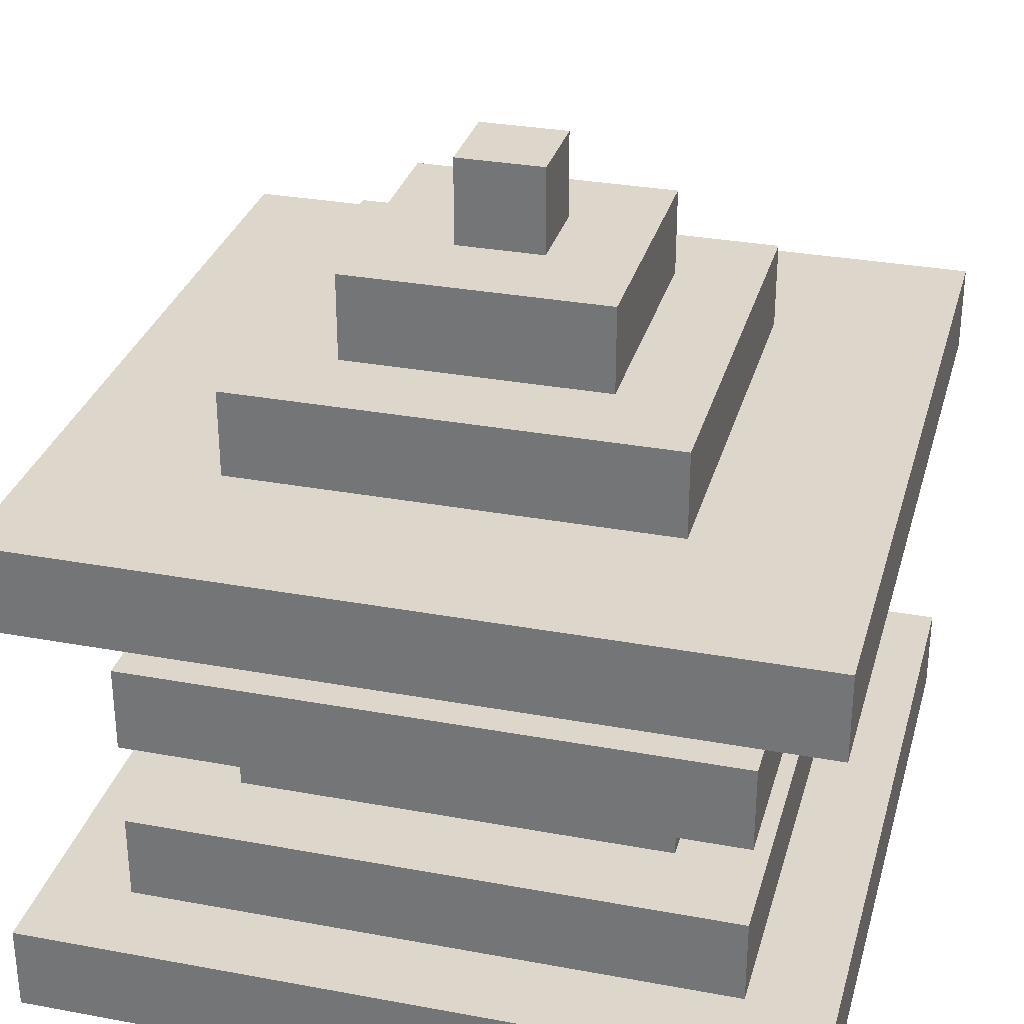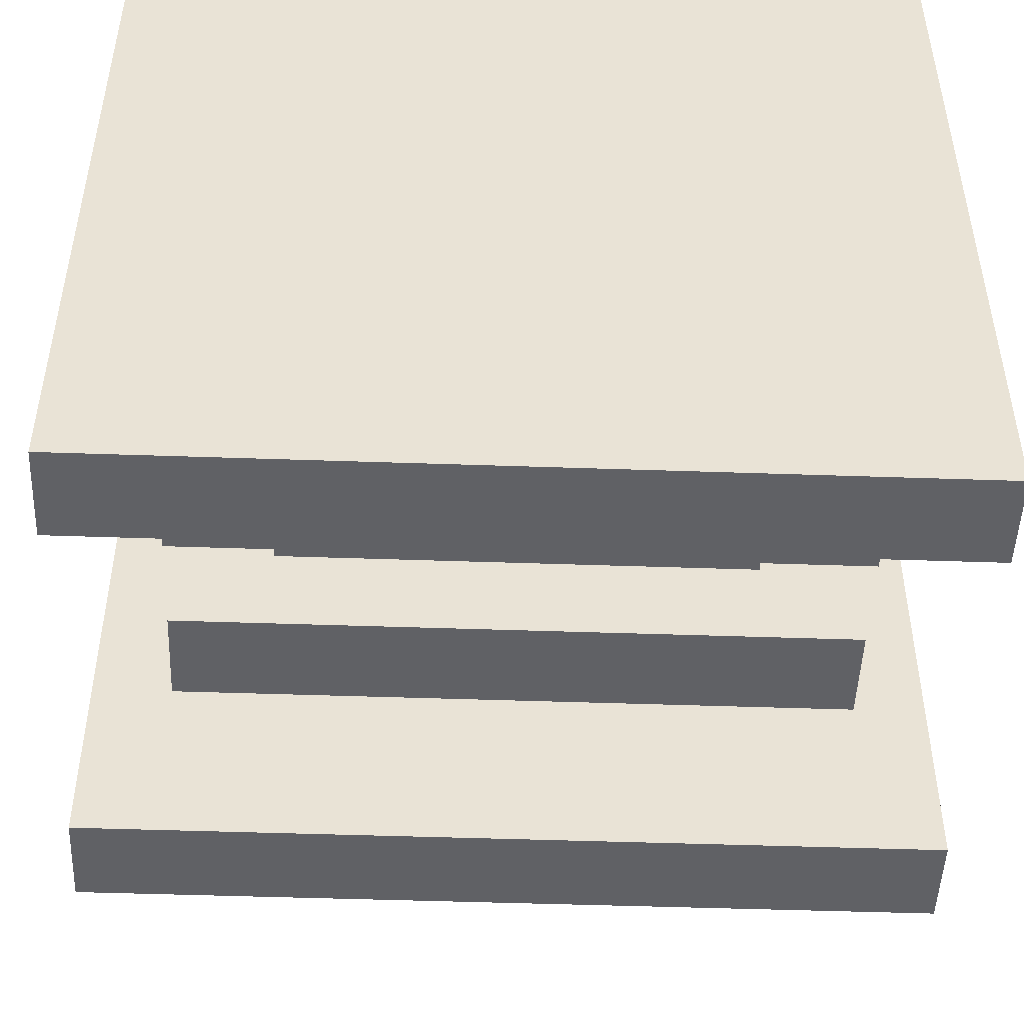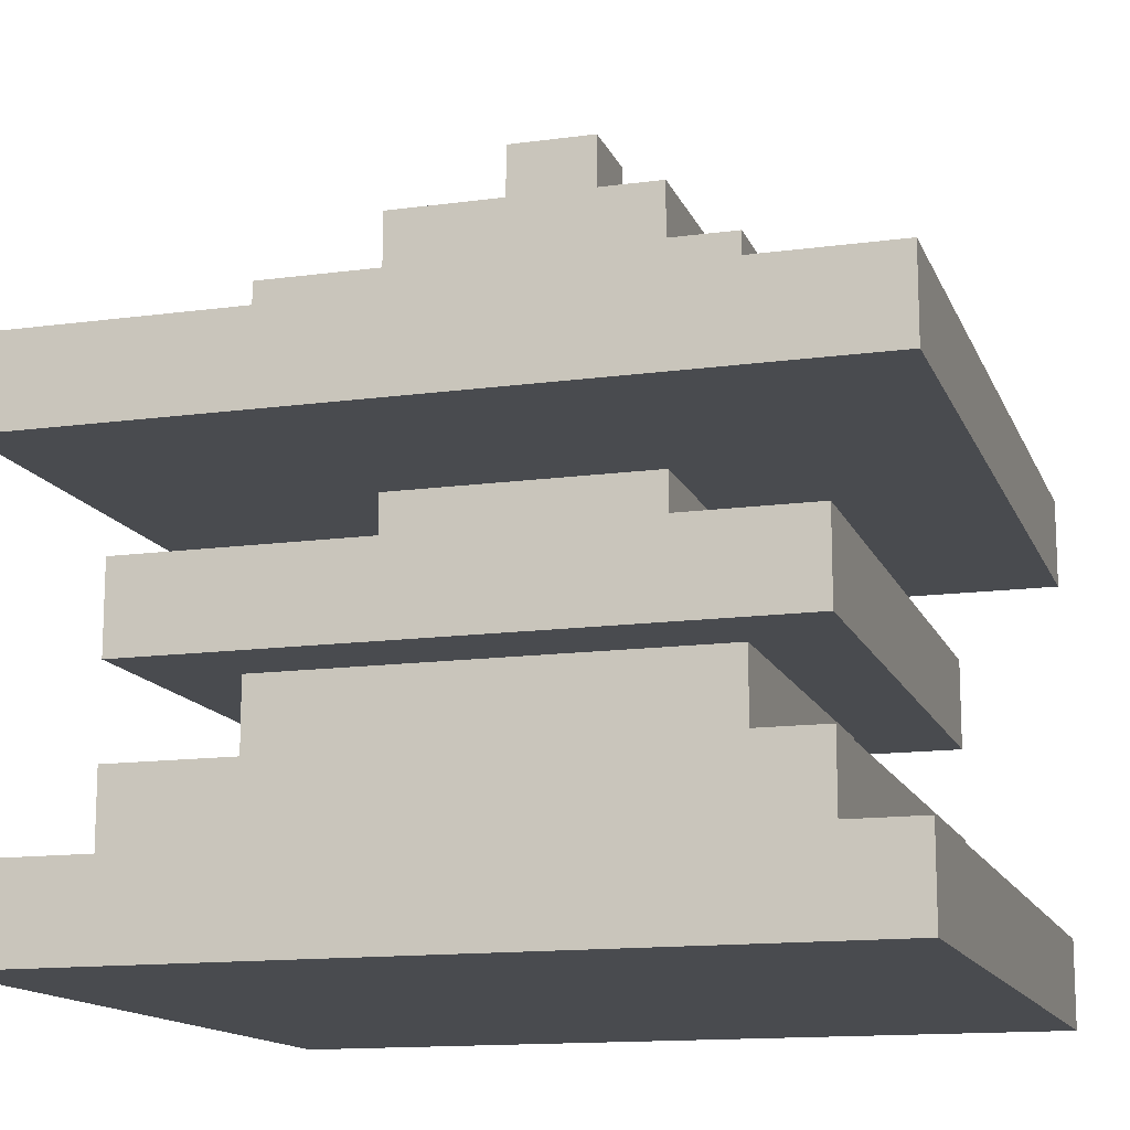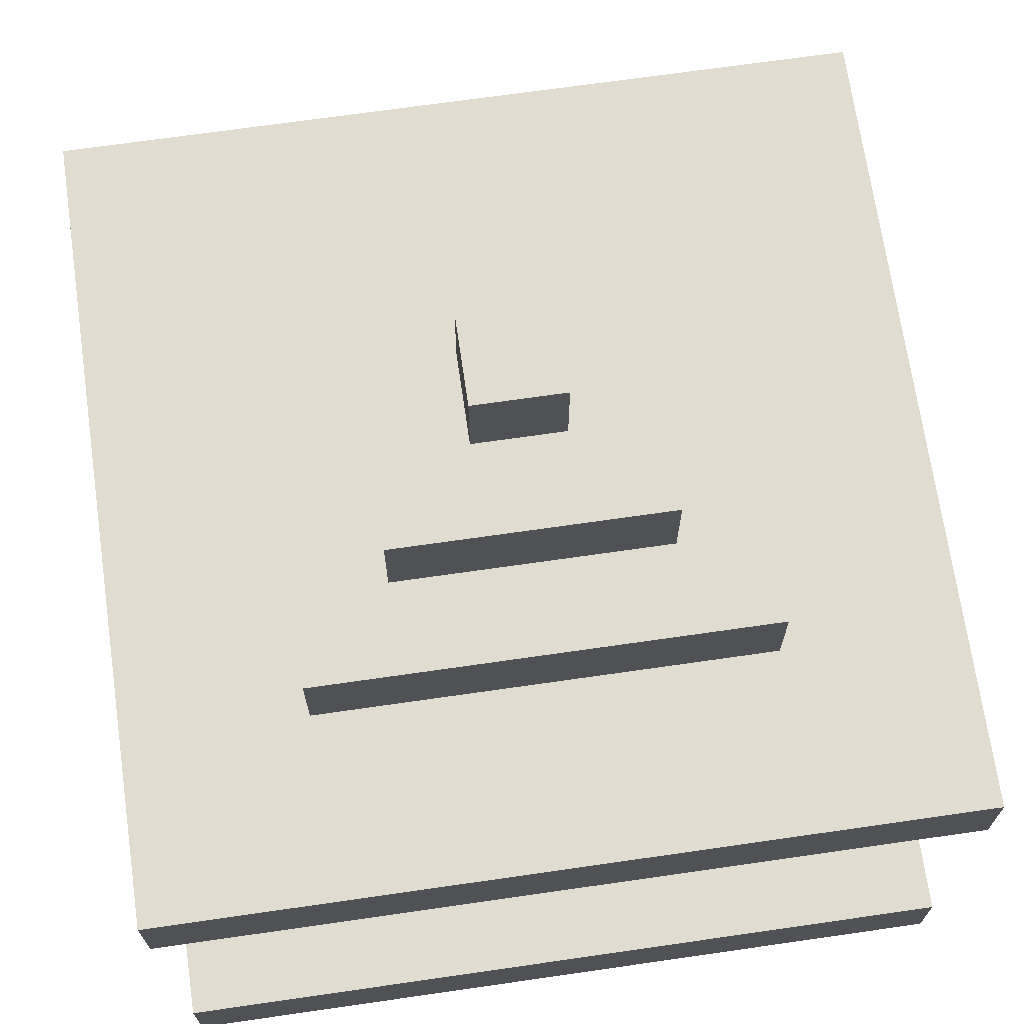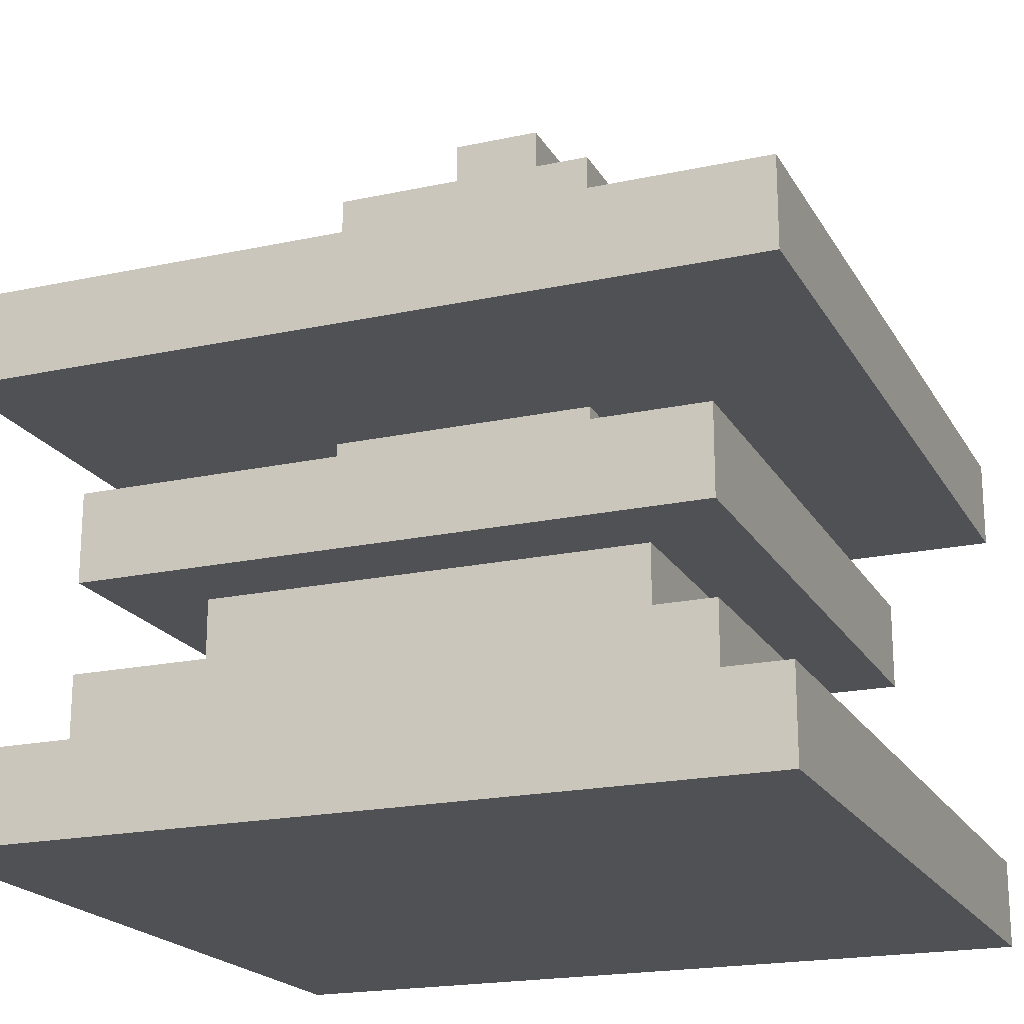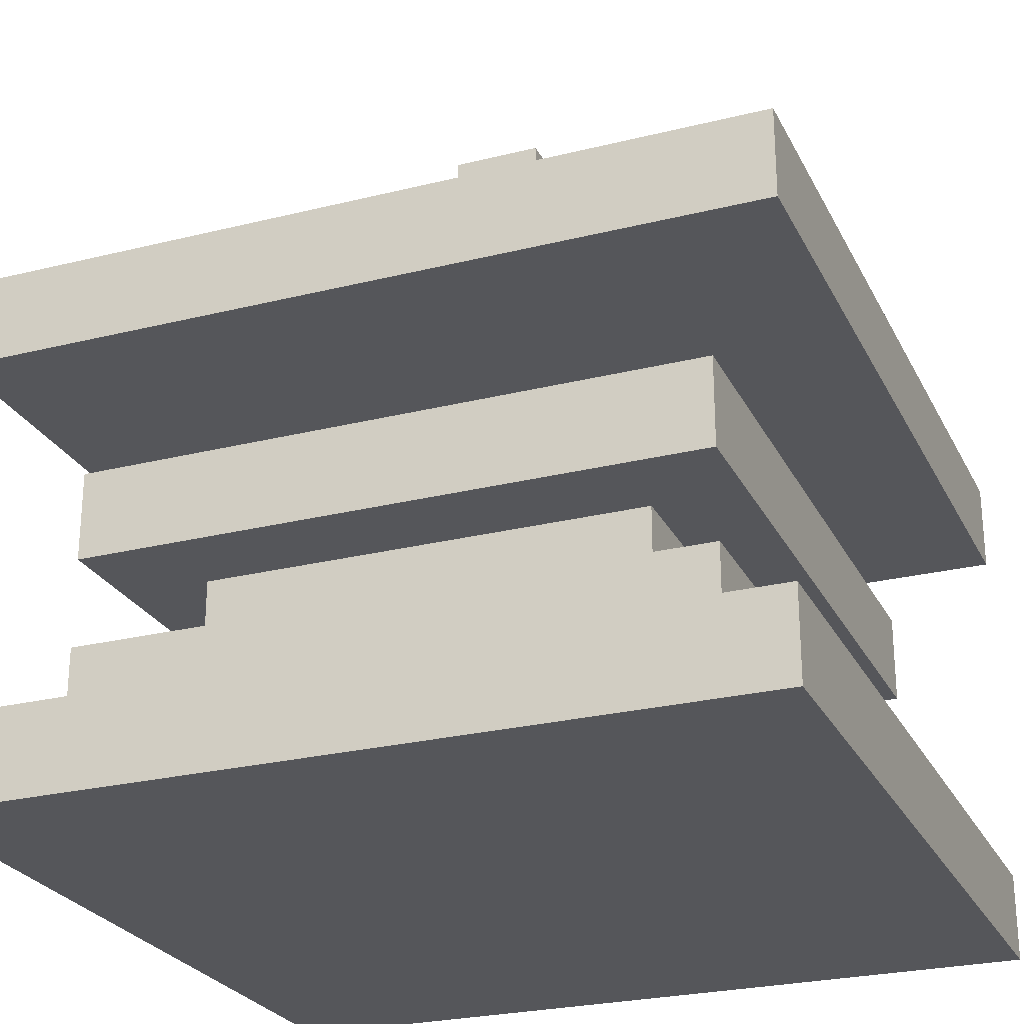
<metadata>
{"format":"obj","ext":"obj","renderer":"f3d","projection":"perspective","resolution":1024,"background":"white","views":[{"elev":30.7,"azim":104.9,"up":"+Y"},{"elev":-48.7,"azim":-2.2,"up":"+Z"},{"elev":-14.0,"azim":-73.3,"up":"+Y"},{"elev":69.7,"azim":171.8,"up":"+Y"},{"elev":-19.9,"azim":21.8,"up":"+Y"},{"elev":-25.8,"azim":21.7,"up":"+Y"}]}
</metadata>
<code>
o Bloom
v -2 2.4 2
v -2 2.4 1.1
v -2 2.5 2
v -2 2.5 1.1
v -2 2.9 2
v -2 2.9 1.1
v -2 3 2
v -2 3 1.1
v -1.9 2.5 1.9
v -1.9 2.5 1.2
v -1.9 2.6 1.9
v -1.9 2.6 1.2
v -1.9 2.7 1.9
v -1.9 2.7 1.2
v -1.9 2.8 1.9
v -1.9 2.8 1.2
v -1.8 2.6 1.8
v -1.8 2.6 1.3
v -1.8 2.7 1.8
v -1.8 2.7 1.3
v -1.8 3 1.8
v -1.8 3 1.3
v -1.8 3.1 1.8
v -1.8 3.1 1.3
v -1.7 2.8 1.7
v -1.7 2.8 1.4
v -1.7 2.9 1.7
v -1.7 2.9 1.4
v -1.7 3.1 1.7
v -1.7 3.1 1.4
v -1.7 3.2 1.7
v -1.7 3.2 1.4
v -1.6 3.2 1.6
v -1.6 3.2 1.5
v -1.6 3.3 1.6
v -1.6 3.3 1.5
v -1.5 3.2 1.6
v -1.5 3.2 1.5
v -1.5 3.3 1.6
v -1.5 3.3 1.5
v -1.4 2.8 1.7
v -1.4 2.8 1.4
v -1.4 2.9 1.7
v -1.4 2.9 1.4
v -1.4 3.1 1.7
v -1.4 3.1 1.4
v -1.4 3.2 1.7
v -1.4 3.2 1.4
v -1.3 2.6 1.8
v -1.3 2.6 1.3
v -1.3 2.7 1.8
v -1.3 2.7 1.3
v -1.3 3 1.8
v -1.3 3 1.3
v -1.3 3.1 1.8
v -1.3 3.1 1.3
v -1.2 2.5 1.9
v -1.2 2.5 1.2
v -1.2 2.6 1.9
v -1.2 2.6 1.2
v -1.2 2.7 1.9
v -1.2 2.7 1.2
v -1.2 2.8 1.9
v -1.2 2.8 1.2
v -1.1 2.4 2
v -1.1 2.4 1.1
v -1.1 2.5 2
v -1.1 2.5 1.1
v -1.1 2.9 2
v -1.1 2.9 1.1
v -1.1 3 2
v -1.1 3 1.1
v -2 2.4 2
v -2 2.5 2
v -2 2.9 2
v -2 3 2
v -1.1 2.4 2
v -1.1 2.5 2
v -1.1 2.9 2
v -1.1 3 2
v -1.9 2.5 1.9
v -1.9 2.6 1.9
v -1.9 2.7 1.9
v -1.9 2.8 1.9
v -1.2 2.5 1.9
v -1.2 2.6 1.9
v -1.2 2.7 1.9
v -1.2 2.8 1.9
v -1.8 2.6 1.8
v -1.8 2.7 1.8
v -1.8 3 1.8
v -1.8 3.1 1.8
v -1.3 2.6 1.8
v -1.3 2.7 1.8
v -1.3 3 1.8
v -1.3 3.1 1.8
v -1.7 2.8 1.7
v -1.7 2.9 1.7
v -1.7 3.1 1.7
v -1.7 3.2 1.7
v -1.4 2.8 1.7
v -1.4 2.9 1.7
v -1.4 3.1 1.7
v -1.4 3.2 1.7
v -1.6 3.2 1.6
v -1.6 3.3 1.6
v -1.5 3.2 1.6
v -1.5 3.3 1.6
v -1.6 3.2 1.5
v -1.6 3.3 1.5
v -1.5 3.2 1.5
v -1.5 3.3 1.5
v -1.7 2.8 1.4
v -1.7 2.9 1.4
v -1.7 3.1 1.4
v -1.7 3.2 1.4
v -1.4 2.8 1.4
v -1.4 2.9 1.4
v -1.4 3.1 1.4
v -1.4 3.2 1.4
v -1.8 2.6 1.3
v -1.8 2.7 1.3
v -1.8 3 1.3
v -1.8 3.1 1.3
v -1.3 2.6 1.3
v -1.3 2.7 1.3
v -1.3 3 1.3
v -1.3 3.1 1.3
v -1.9 2.5 1.2
v -1.9 2.6 1.2
v -1.9 2.7 1.2
v -1.9 2.8 1.2
v -1.2 2.5 1.2
v -1.2 2.6 1.2
v -1.2 2.7 1.2
v -1.2 2.8 1.2
v -2 2.4 1.1
v -2 2.5 1.1
v -2 2.9 1.1
v -2 3 1.1
v -1.1 2.4 1.1
v -1.1 2.5 1.1
v -1.1 2.9 1.1
v -1.1 3 1.1
v -2 2.4 2
v -1.1 2.4 2
v -2 2.4 1.1
v -1.1 2.4 1.1
v -1.9 2.7 1.9
v -1.2 2.7 1.9
v -1.8 2.7 1.8
v -1.3 2.7 1.8
v -1.8 2.7 1.3
v -1.3 2.7 1.3
v -1.9 2.7 1.2
v -1.2 2.7 1.2
v -2 2.9 2
v -1.1 2.9 2
v -1.7 2.9 1.7
v -1.4 2.9 1.7
v -1.7 2.9 1.4
v -1.4 2.9 1.4
v -2 2.9 1.1
v -1.1 2.9 1.1
v -2 2.5 2
v -1.1 2.5 2
v -1.9 2.5 1.9
v -1.2 2.5 1.9
v -1.9 2.5 1.2
v -1.2 2.5 1.2
v -2 2.5 1.1
v -1.1 2.5 1.1
v -1.9 2.6 1.9
v -1.2 2.6 1.9
v -1.8 2.6 1.8
v -1.3 2.6 1.8
v -1.8 2.6 1.3
v -1.3 2.6 1.3
v -1.9 2.6 1.2
v -1.2 2.6 1.2
v -1.9 2.8 1.9
v -1.2 2.8 1.9
v -1.7 2.8 1.7
v -1.4 2.8 1.7
v -1.7 2.8 1.4
v -1.4 2.8 1.4
v -1.9 2.8 1.2
v -1.2 2.8 1.2
v -2 3 2
v -1.1 3 2
v -1.8 3 1.8
v -1.3 3 1.8
v -1.8 3 1.3
v -1.3 3 1.3
v -2 3 1.1
v -1.1 3 1.1
v -1.8 3.1 1.8
v -1.3 3.1 1.8
v -1.7 3.1 1.7
v -1.4 3.1 1.7
v -1.7 3.1 1.4
v -1.4 3.1 1.4
v -1.8 3.1 1.3
v -1.3 3.1 1.3
v -1.7 3.2 1.7
v -1.4 3.2 1.7
v -1.6 3.2 1.6
v -1.5 3.2 1.6
v -1.6 3.2 1.5
v -1.5 3.2 1.5
v -1.7 3.2 1.4
v -1.4 3.2 1.4
v -1.6 3.3 1.6
v -1.5 3.3 1.6
v -1.6 3.3 1.5
v -1.5 3.3 1.5
f 3 2 1
f 4 2 3
f 7 6 5
f 8 6 7
f 11 10 9
f 12 10 11
f 15 14 13
f 16 14 15
f 19 18 17
f 20 18 19
f 23 22 21
f 24 22 23
f 27 26 25
f 28 26 27
f 31 30 29
f 32 30 31
f 35 34 33
f 36 34 35
f 37 38 39
f 39 38 40
f 41 42 43
f 43 42 44
f 45 46 47
f 47 46 48
f 49 50 51
f 51 50 52
f 53 54 55
f 55 54 56
f 57 58 59
f 59 58 60
f 61 62 63
f 63 62 64
f 65 66 67
f 67 66 68
f 69 70 71
f 71 70 72
f 77 74 73
f 78 74 77
f 79 76 75
f 80 76 79
f 85 82 81
f 86 82 85
f 87 84 83
f 88 84 87
f 93 90 89
f 94 90 93
f 95 92 91
f 96 92 95
f 101 98 97
f 102 98 101
f 103 100 99
f 104 100 103
f 107 106 105
f 108 106 107
f 109 110 111
f 111 110 112
f 113 114 117
f 117 114 118
f 115 116 119
f 119 116 120
f 121 122 125
f 125 122 126
f 123 124 127
f 127 124 128
f 129 130 133
f 133 130 134
f 131 132 135
f 135 132 136
f 137 138 141
f 141 138 142
f 139 140 143
f 143 140 144
f 147 146 145
f 148 146 147
f 151 150 149
f 152 150 151
f 153 151 149
f 154 150 152
f 155 153 149
f 155 154 153
f 156 150 154
f 156 154 155
f 159 158 157
f 160 158 159
f 161 159 157
f 162 158 160
f 163 161 157
f 163 162 161
f 164 158 162
f 164 162 163
f 165 166 167
f 167 166 168
f 165 167 169
f 168 166 170
f 165 169 171
f 169 170 171
f 170 166 172
f 171 170 172
f 173 174 175
f 175 174 176
f 173 175 177
f 176 174 178
f 173 177 179
f 177 178 179
f 178 174 180
f 179 178 180
f 181 182 183
f 183 182 184
f 181 183 185
f 184 182 186
f 181 185 187
f 185 186 187
f 186 182 188
f 187 186 188
f 189 190 191
f 191 190 192
f 189 191 193
f 192 190 194
f 189 193 195
f 193 194 195
f 194 190 196
f 195 194 196
f 197 198 199
f 199 198 200
f 197 199 201
f 200 198 202
f 197 201 203
f 201 202 203
f 202 198 204
f 203 202 204
f 205 206 207
f 207 206 208
f 205 207 209
f 208 206 210
f 205 209 211
f 209 210 211
f 210 206 212
f 211 210 212
f 213 214 215
f 215 214 216

</code>
